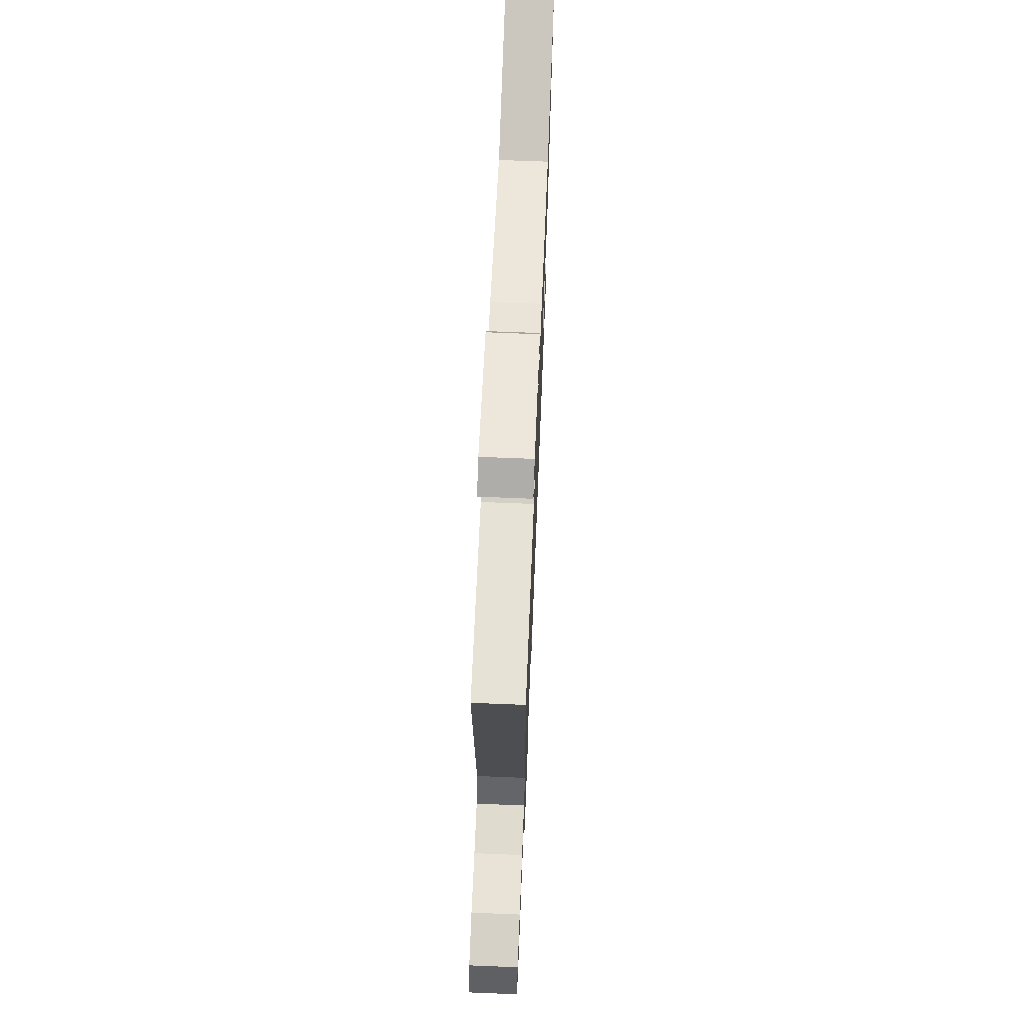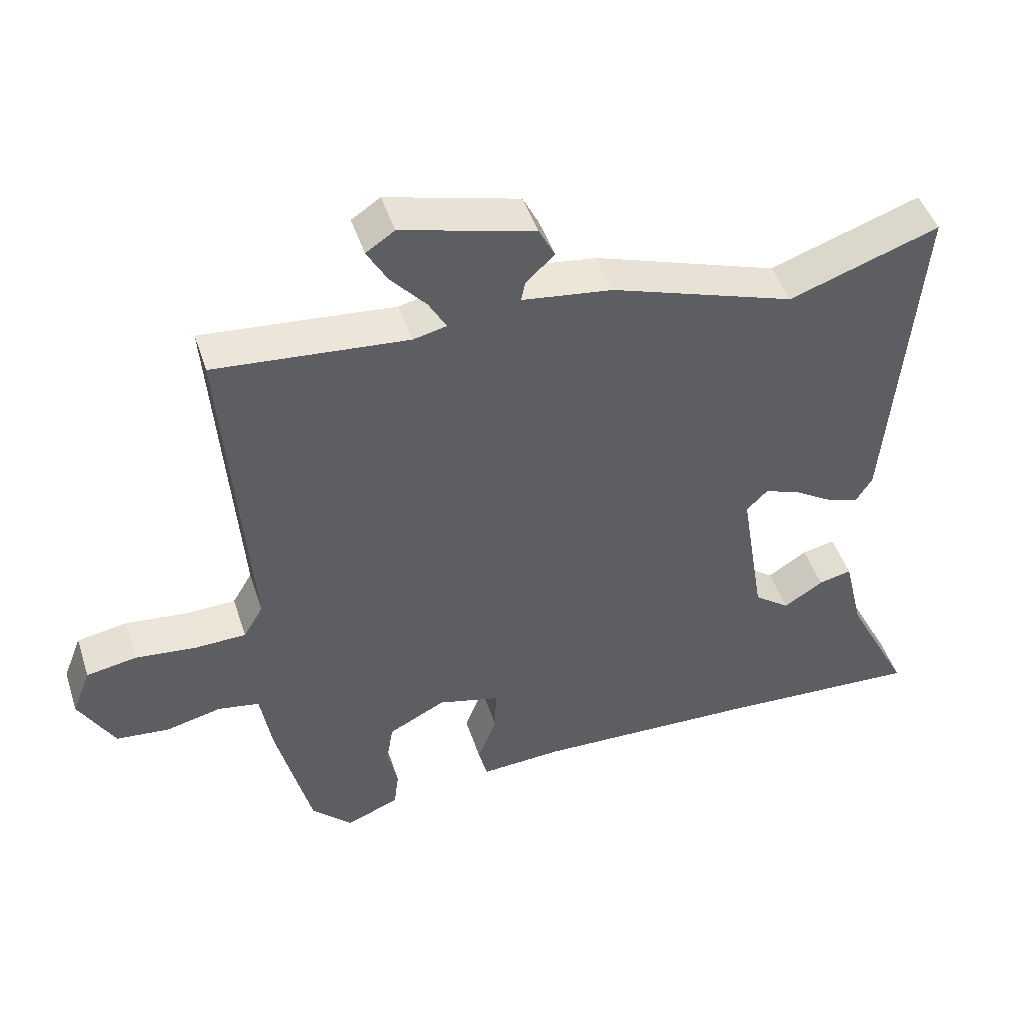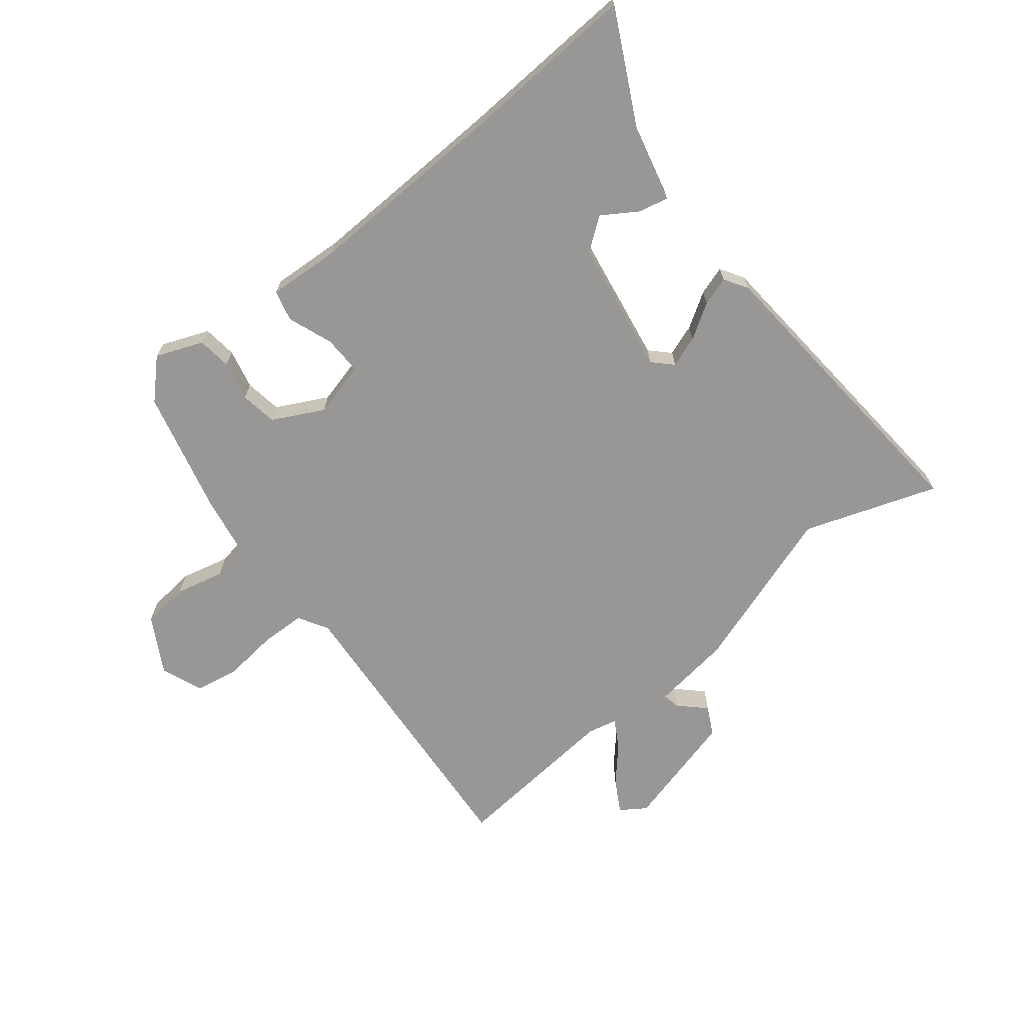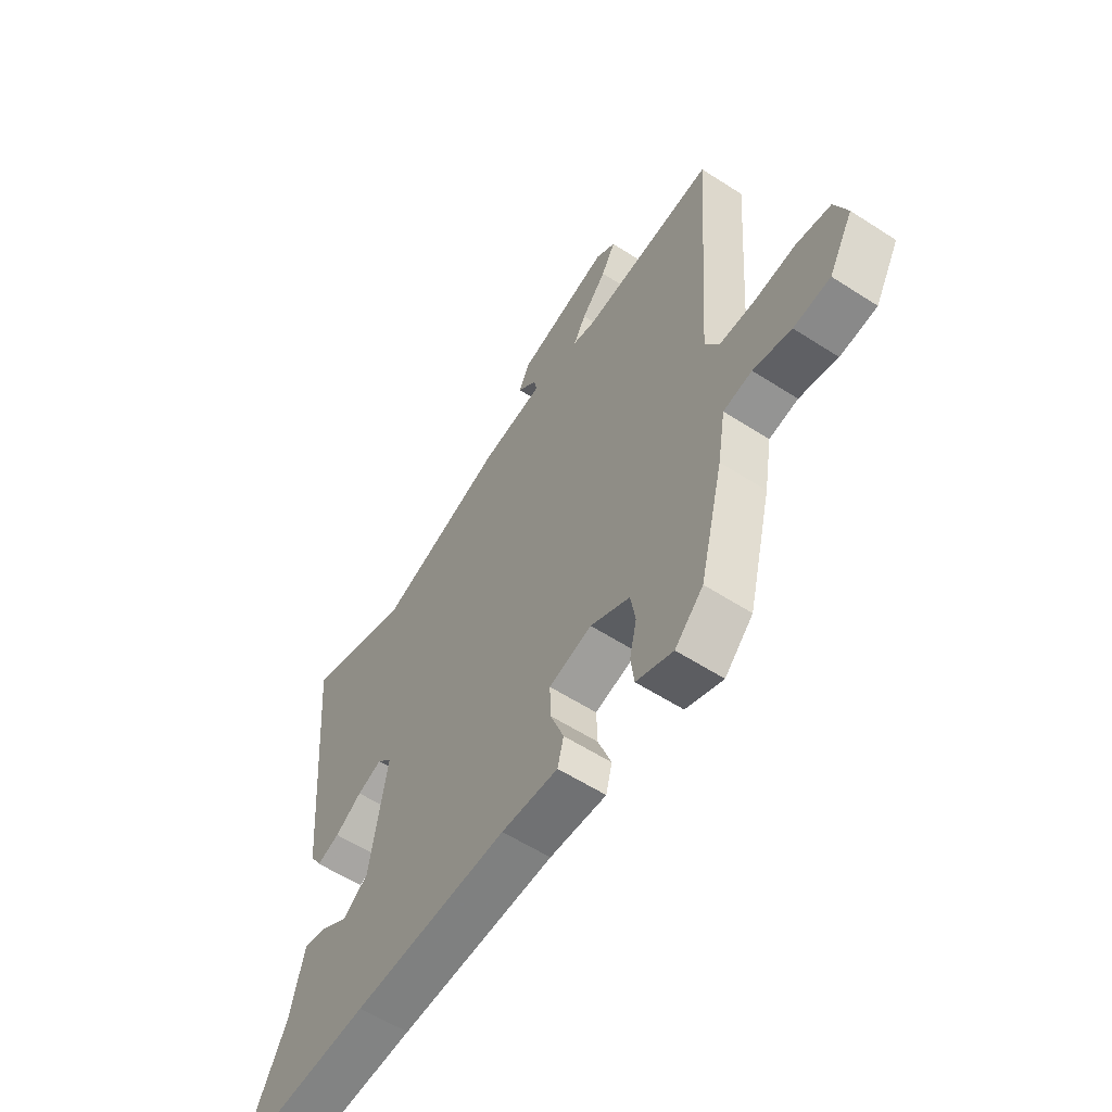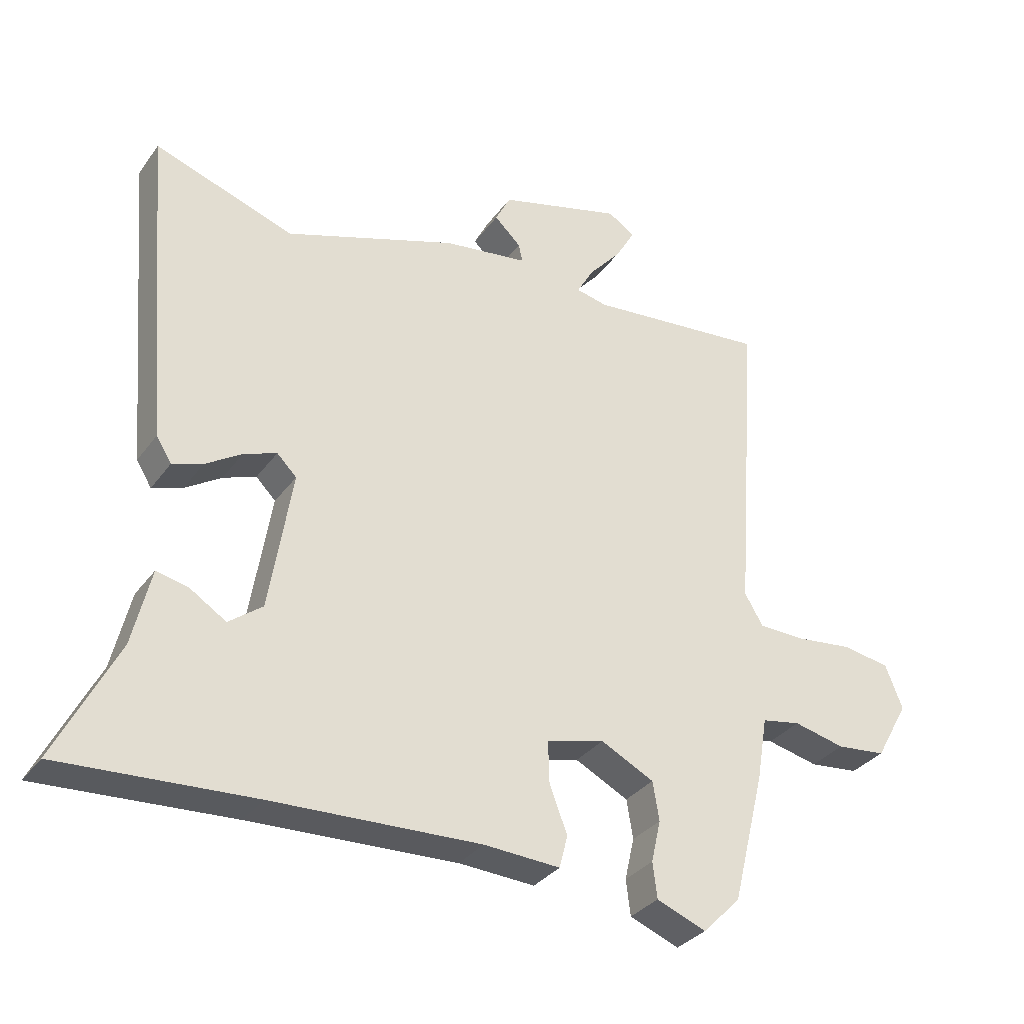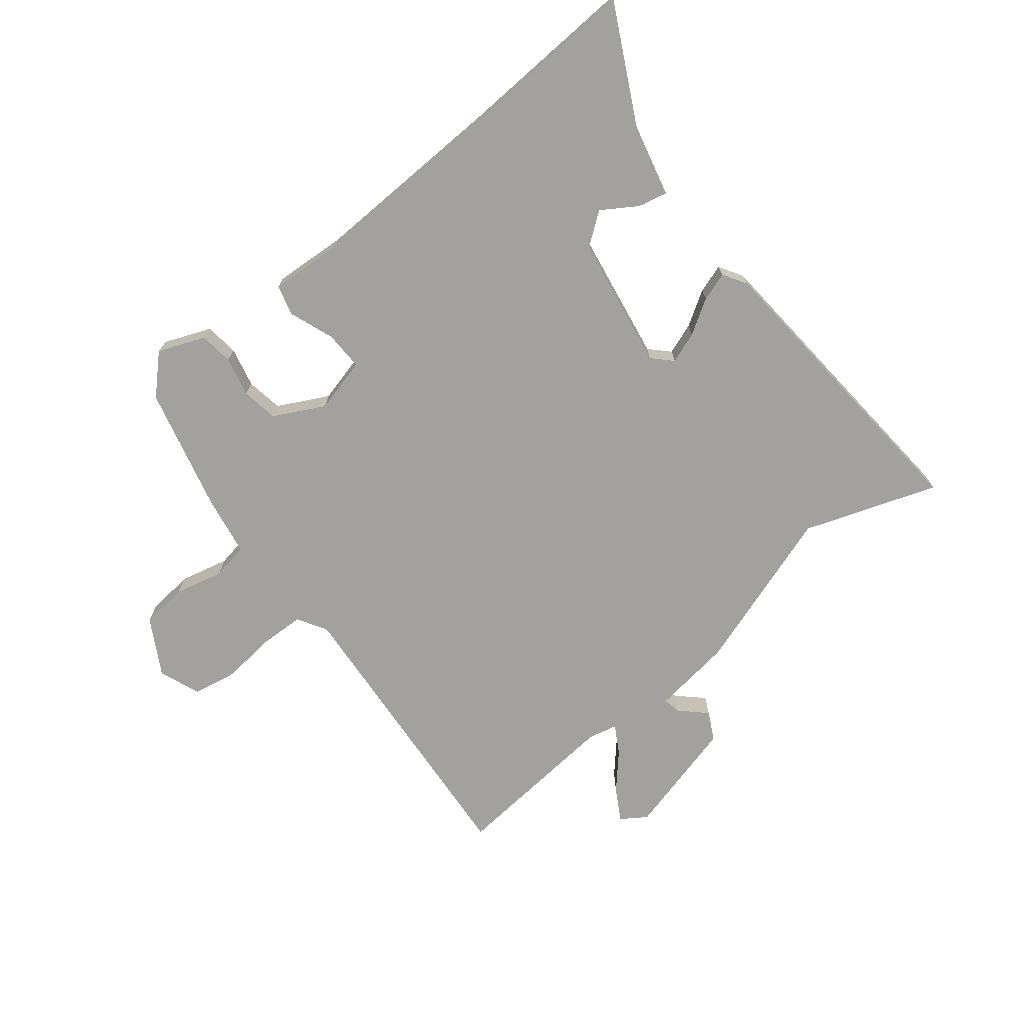
<metadata>
{"format":"obj","ext":"obj","renderer":"f3d","projection":"perspective","resolution":1024,"background":"white","views":[{"elev":68.9,"azim":92.3,"up":"+Z"},{"elev":47.0,"azim":162.1,"up":"+Z"},{"elev":-68.3,"azim":-141.5,"up":"+Y"},{"elev":-58.1,"azim":56.2,"up":"+Z"},{"elev":-32.6,"azim":-30.1,"up":"+Z"},{"elev":-72.0,"azim":-141.6,"up":"+Y"}]}
</metadata>
<code>
v -0.558 0.07 0.52
v -0.337 0.07 0.444
v -0.066 0.07 0.536
v 0.067 0.07 0.554
v 0.061 0.07 0.583
v 0.019 0.07 0.623
v 0.043 0.07 0.67
v 0.238 0.07 0.722
v 0.28 0.07 0.694
v 0.25 0.07 0.641
v 0.198 0.07 0.582
v 0.172 0.07 0.536
v 0.221 0.07 0.525
v 0.504 0.07 0.551
v 0.468 0.07 0.055
v 0.497 0.07 0.006
v 0.571 0.07 0.004
v 0.661 0.07 0.014
v 0.735 0.07 0.001
v 0.762 0.07 -0.068
v 0.71 0.07 -0.161
v 0.632 0.07 -0.169
v 0.551 0.07 -0.15
v 0.49 0.07 -0.161
v 0.473 0.07 -0.262
v 0.422 0.07 -0.468
v 0.362 0.07 -0.528
v 0.284 0.07 -0.497
v 0.277 0.07 -0.441
v 0.292 0.07 -0.375
v 0.282 0.07 -0.314
v 0.198 0.07 -0.271
v 0.107 0.07 -0.295
v 0.109 0.07 -0.36
v 0.137 0.07 -0.434
v 0.124 0.07 -0.485
v 0.004 0.07 -0.478
v -0.322 0.07 -0.49
v -0.625 0.07 -0.507
v -0.529 0.07 -0.318
v -0.5 0.07 -0.197
v -0.451 0.07 -0.208
v -0.393 0.07 -0.245
v -0.34 0.07 -0.205
v -0.304 0.07 0.016
v -0.335 0.07 0.047
v -0.387 0.07 0.028
v -0.444 0.07 -0.008
v -0.492 0.07 -0.024
v -0.516 0.07 0.015
v -0.558 0 0.52
v -0.337 0 0.444
v -0.066 0 0.536
v 0.067 0 0.554
v 0.061 0 0.583
v 0.019 0 0.623
v 0.043 0 0.67
v 0.238 0 0.722
v 0.28 0 0.694
v 0.25 0 0.641
v 0.198 0 0.582
v 0.172 0 0.536
v 0.221 0 0.525
v 0.504 0 0.551
v 0.468 0 0.055
v 0.497 0 0.006
v 0.571 0 0.004
v 0.661 0 0.014
v 0.735 0 0.001
v 0.762 0 -0.068
v 0.71 0 -0.161
v 0.632 0 -0.169
v 0.551 0 -0.15
v 0.49 0 -0.161
v 0.473 0 -0.262
v 0.422 0 -0.468
v 0.362 0 -0.528
v 0.284 0 -0.497
v 0.277 0 -0.441
v 0.292 0 -0.375
v 0.282 0 -0.314
v 0.198 0 -0.271
v 0.107 0 -0.295
v 0.109 0 -0.36
v 0.137 0 -0.434
v 0.124 0 -0.485
v 0.004 0 -0.478
v -0.322 0 -0.49
v -0.625 0 -0.507
v -0.529 0 -0.318
v -0.5 0 -0.197
v -0.451 0 -0.208
v -0.393 0 -0.245
v -0.34 0 -0.205
v -0.304 0 0.016
v -0.335 0 0.047
v -0.387 0 0.028
v -0.444 0 -0.008
v -0.492 0 -0.024
v -0.516 0 0.015
f 50 1 2
f 49 50 2
f 48 49 2
f 47 48 2
f 2 3 4
f 47 2 4
f 46 47 4
f 45 46 4
f 44 45 4
f 40 41 42 43
f 38 39 40 43
f 37 38 43 44
f 36 37 44
f 35 36 44
f 34 35 44
f 33 34 44 4
f 28 29 30
f 27 28 30
f 26 27 30
f 25 26 30
f 24 25 30
f 24 30 31
f 21 22 23
f 20 21 23
f 19 20 23
f 18 19 23
f 17 18 23
f 16 17 23 24
f 24 31 32
f 16 24 32
f 15 16 32
f 9 10 11
f 8 9 11
f 7 8 11
f 6 7 11
f 5 6 11
f 4 5 11 12
f 33 4 12 13
f 15 32 33
f 14 15 33
f 13 14 33
f 52 51 100
f 52 100 99
f 52 99 98
f 52 98 97
f 54 53 52
f 54 52 97
f 54 97 96
f 54 96 95
f 54 95 94
f 93 92 91 90
f 93 90 89 88
f 94 93 88 87
f 94 87 86
f 94 86 85
f 94 85 84
f 54 94 84 83
f 80 79 78
f 80 78 77
f 80 77 76
f 80 76 75
f 80 75 74
f 81 80 74
f 73 72 71
f 73 71 70
f 73 70 69
f 73 69 68
f 73 68 67
f 74 73 67 66
f 82 81 74
f 82 74 66
f 82 66 65
f 61 60 59
f 61 59 58
f 61 58 57
f 61 57 56
f 61 56 55
f 62 61 55 54
f 63 62 54 83
f 83 82 65
f 83 65 64
f 83 64 63
f 1 51 52 2
f 2 52 53 3
f 3 53 54 4
f 4 54 55 5
f 5 55 56 6
f 6 56 57 7
f 7 57 58 8
f 8 58 59 9
f 9 59 60 10
f 10 60 61 11
f 11 61 62 12
f 12 62 63 13
f 13 63 64 14
f 14 64 65 15
f 15 65 66 16
f 16 66 67 17
f 17 67 68 18
f 18 68 69 19
f 19 69 70 20
f 20 70 71 21
f 21 71 72 22
f 22 72 73 23
f 23 73 74 24
f 24 74 75 25
f 25 75 76 26
f 26 76 77 27
f 27 77 78 28
f 28 78 79 29
f 29 79 80 30
f 30 80 81 31
f 31 81 82 32
f 32 82 83 33
f 33 83 84 34
f 34 84 85 35
f 35 85 86 36
f 36 86 87 37
f 37 87 88 38
f 38 88 89 39
f 39 89 90 40
f 40 90 91 41
f 41 91 92 42
f 42 92 93 43
f 43 93 94 44
f 44 94 95 45
f 45 95 96 46
f 46 96 97 47
f 47 97 98 48
f 48 98 99 49
f 49 99 100 50
f 50 100 51 1

</code>
